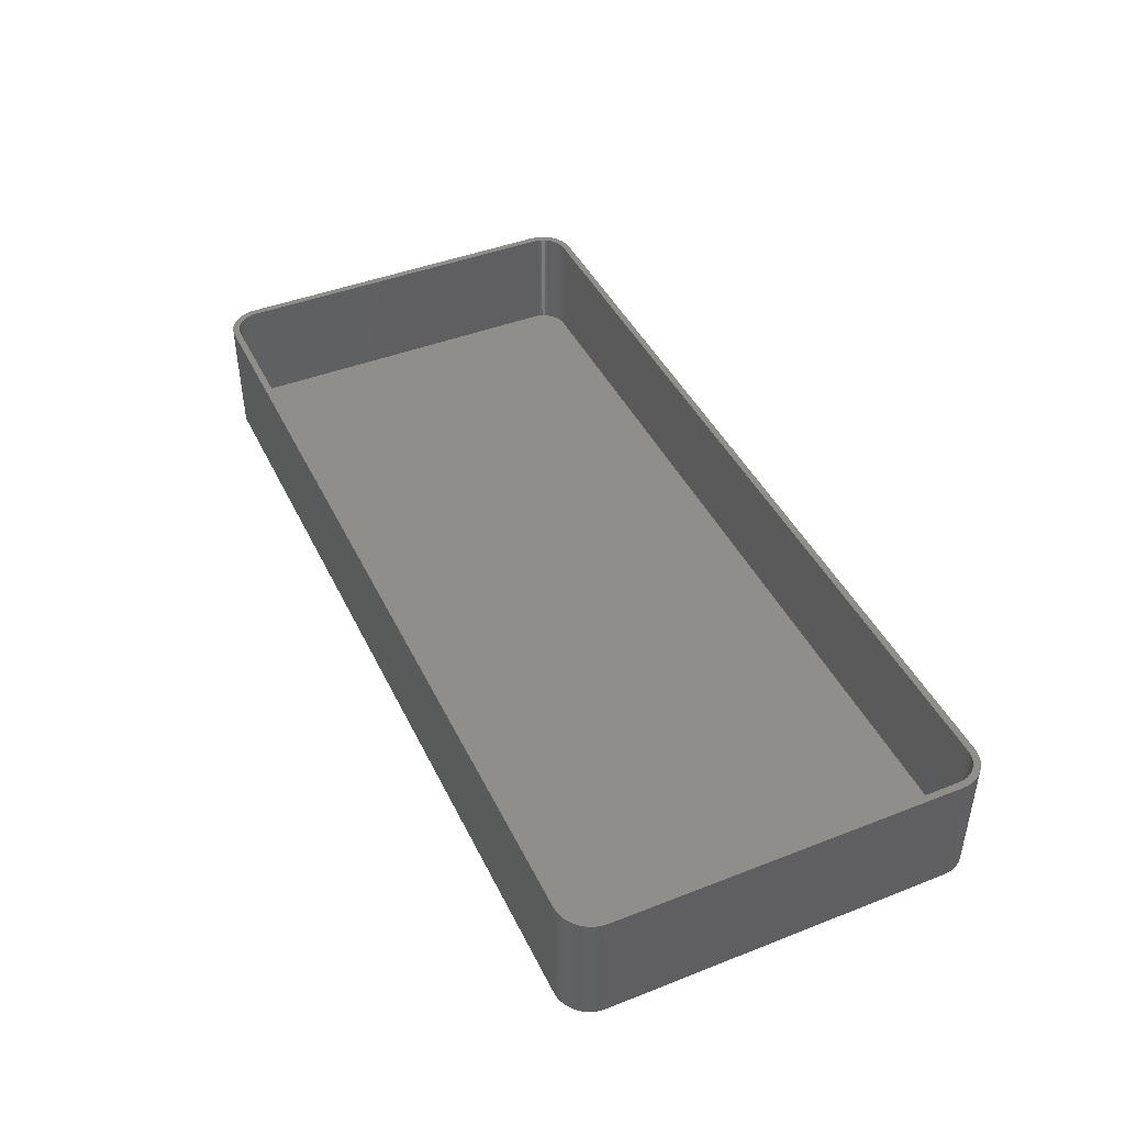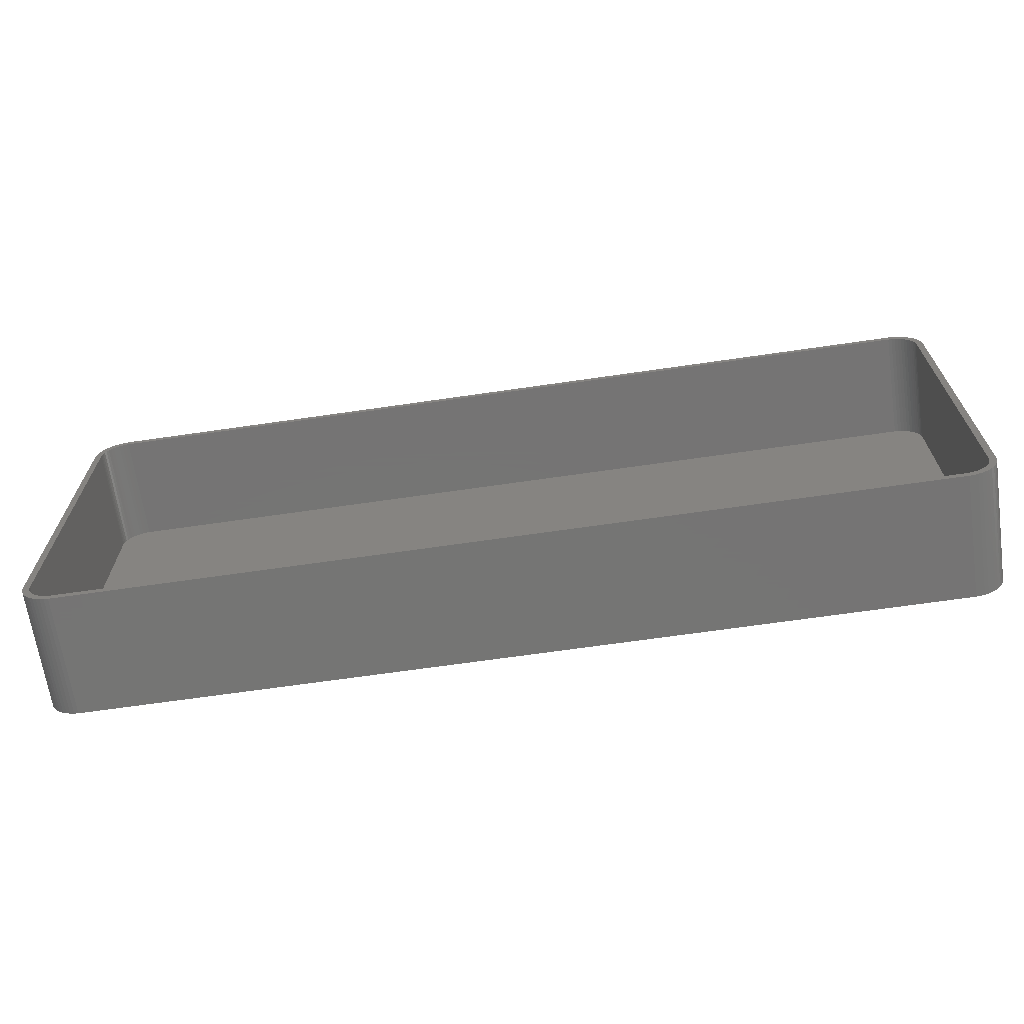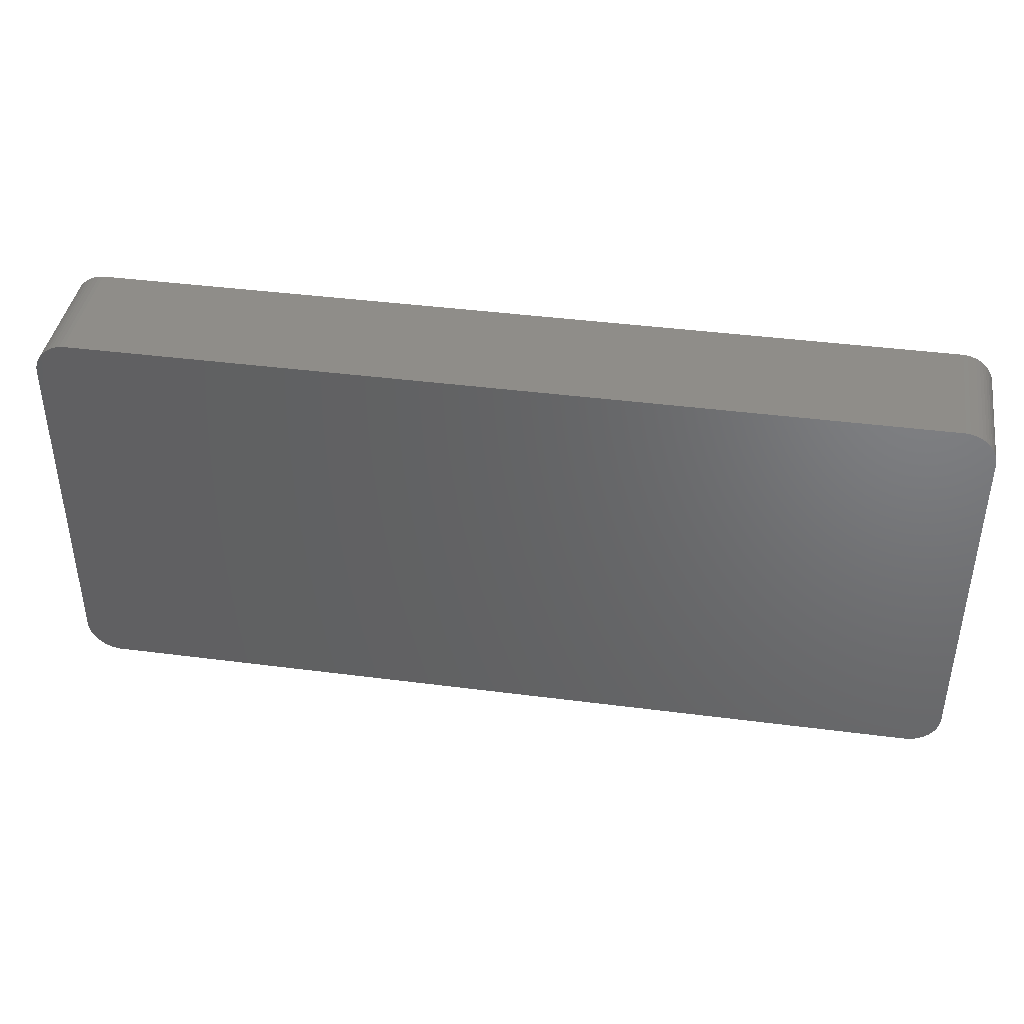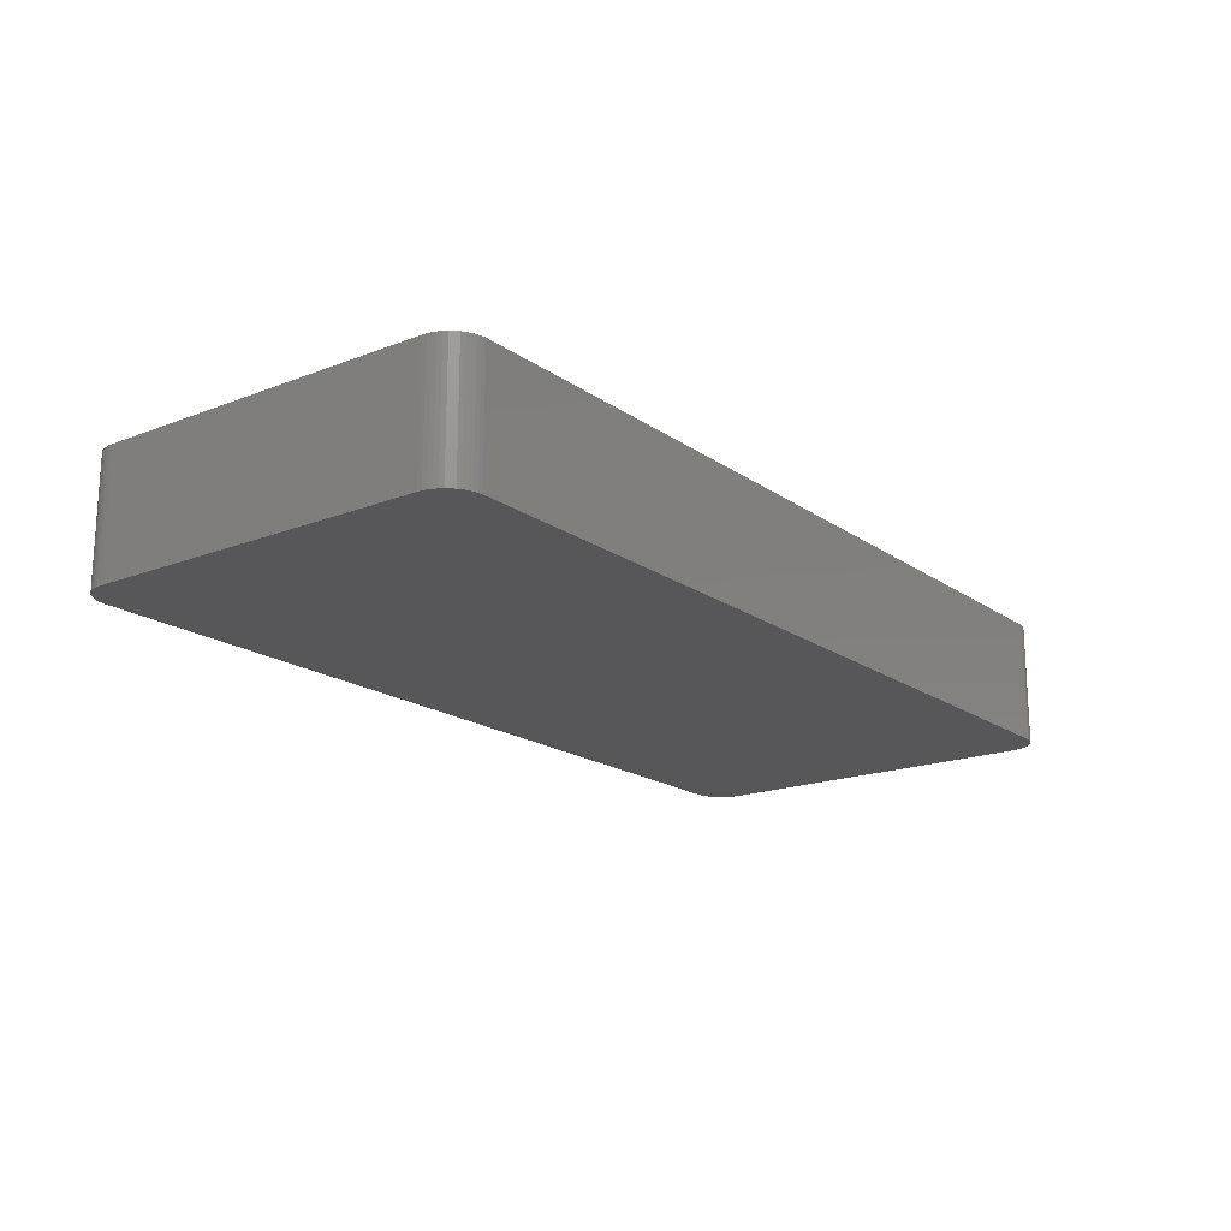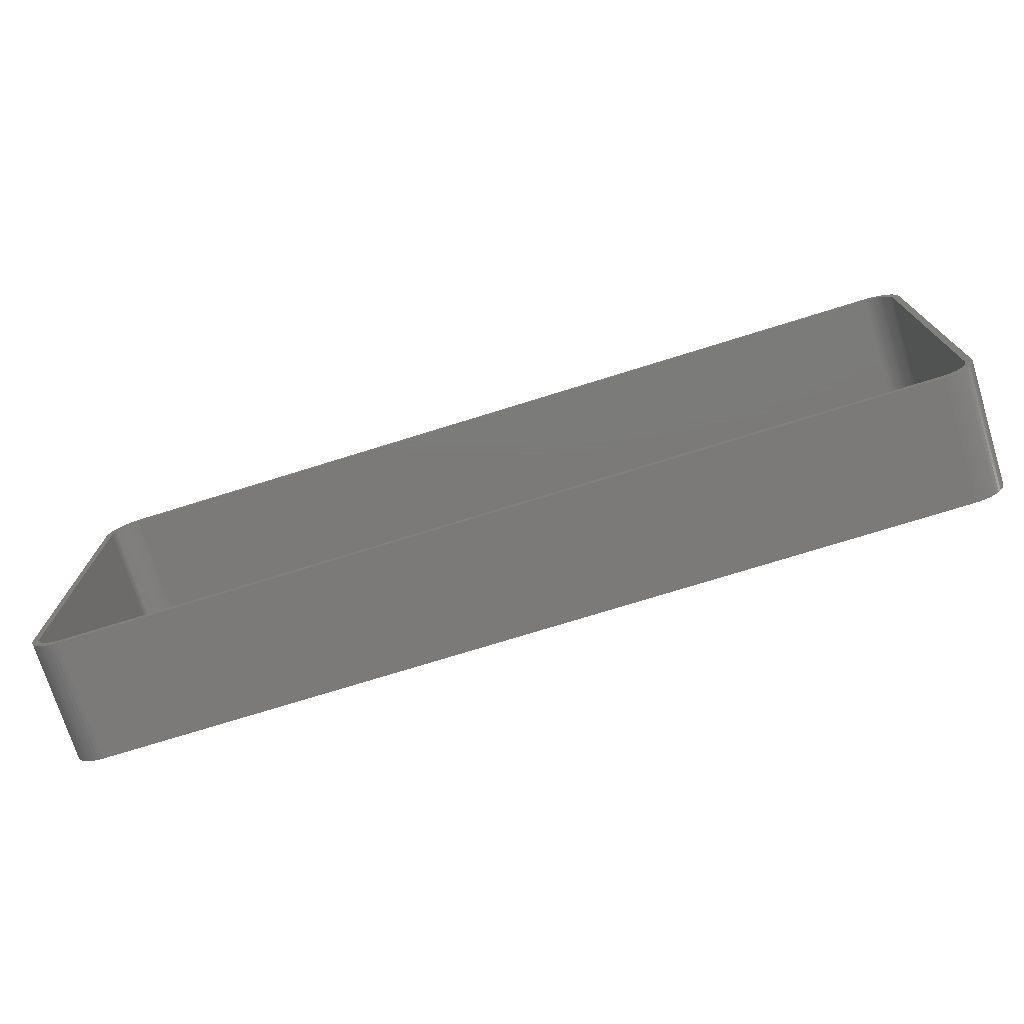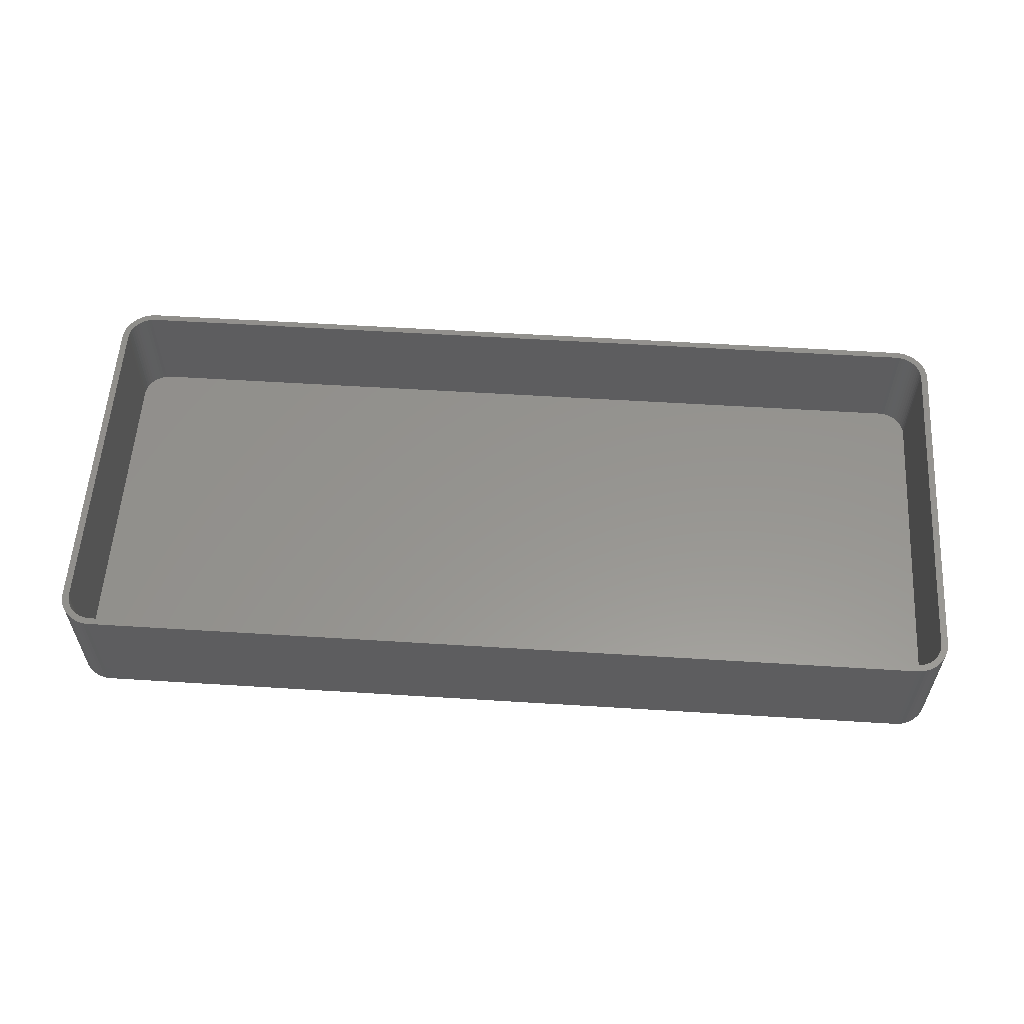
<metadata>
{"format":"stl","ext":"stl","renderer":"f3d","projection":"perspective","resolution":1024,"background":"white","views":[{"elev":43.7,"azim":-114.7,"up":"+Z"},{"elev":-67.0,"azim":8.3,"up":"+Y"},{"elev":40.8,"azim":-171.0,"up":"+Y"},{"elev":-18.1,"azim":-53.0,"up":"+Z"},{"elev":-73.8,"azim":17.3,"up":"+Y"},{"elev":57.5,"azim":-176.3,"up":"+Z"}]}
</metadata>
<code>
# stl→obj: 208 verts, 412 faces
v -67.5 -25 0
v -67.5 25 18
v -67.5 25 0
v -67.5 -25 18
v 66.5 25 18
v 67.5 25 18
v 67.46 25.63 18
v 67.5 -25 18
v 66.47 25.5 18
v 67.34 26.24 18
v 66.5 -25 18
v 66.37 25.99 18
v 67.15 26.84 18
v 67.46 -25.63 18
v 66.22 26.47 18
v 66.88 27.41 18
v 66.47 -25.5 18
v 66.01 26.93 18
v 66.55 27.94 18
v 67.34 -26.24 18
v 66.37 -25.99 18
v 65.74 27.35 18
v 66.14 28.42 18
v 65.42 27.74 18
v 65.69 28.85 18
v 65.05 28.08 18
v 65.18 29.22 18
v 64.64 28.38 18
v 64.63 29.52 18
v 64.2 28.62 18
v 64.05 29.76 18
v 63.74 28.8 18
v 63.44 29.91 18
v 63.25 28.93 18
v 62.81 29.99 18
v 62.75 28.99 18
v -62.75 28.99 18
v -62.81 29.99 18
v -63.25 28.93 18
v -63.44 29.91 18
v -63.74 28.8 18
v -64.05 29.76 18
v -64.2 28.62 18
v -64.63 29.52 18
v -64.64 28.38 18
v -65.18 29.22 18
v -65.05 28.08 18
v -65.69 28.85 18
v -65.42 27.74 18
v -66.14 28.42 18
v -65.74 27.35 18
v -66.55 27.94 18
v -66.01 26.93 18
v -66.88 27.41 18
v -66.22 26.47 18
v -67.34 26.24 18
v -66.37 25.99 18
v -67.15 26.84 18
v 67.15 -26.84 18
v 66.22 -26.47 18
v 66.88 -27.41 18
v 66.01 -26.93 18
v 66.55 -27.94 18
v 65.74 -27.35 18
v 66.14 -28.42 18
v 65.42 -27.74 18
v 65.69 -28.85 18
v 65.05 -28.08 18
v 65.18 -29.22 18
v 64.64 -28.38 18
v 64.63 -29.52 18
v 64.2 -28.62 18
v 64.05 -29.76 18
v 63.74 -28.8 18
v 63.44 -29.91 18
v 63.25 -28.93 18
v 62.81 -29.99 18
v 62.75 -28.99 18
v -62.75 -28.99 18
v -62.81 -29.99 18
v -63.25 -28.93 18
v -63.44 -29.91 18
v -63.74 -28.8 18
v -64.05 -29.76 18
v -64.2 -28.62 18
v -64.63 -29.52 18
v -64.64 -28.38 18
v -65.18 -29.22 18
v -65.05 -28.08 18
v -65.69 -28.85 18
v -65.42 -27.74 18
v -66.14 -28.42 18
v -65.74 -27.35 18
v -66.55 -27.94 18
v -66.01 -26.93 18
v -66.88 -27.41 18
v -66.22 -26.47 18
v -67.15 -26.84 18
v -66.37 -25.99 18
v -67.34 -26.24 18
v -66.47 -25.5 18
v -67.46 -25.63 18
v -66.5 -25 18
v -66.5 25 18
v -66.47 25.5 18
v -67.46 25.63 18
v 67.46 25.63 0
v 67.5 25 0
v -62.81 -29.99 0
v 62.81 -29.99 0
v -66.14 -28.42 0
v -65.69 -28.85 0
v 67.5 -25 0
v 67.46 -25.63 0
v 64.05 29.76 0
v 63.44 29.91 0
v 62.81 29.99 0
v -62.81 29.99 0
v -67.15 -26.84 0
v -67.34 -26.24 0
v -64.63 -29.52 0
v -64.05 -29.76 0
v 63.44 -29.91 0
v 67.34 -26.24 0
v 67.15 -26.84 0
v 67.15 26.84 0
v 67.34 26.24 0
v 66.14 28.42 0
v 66.55 27.94 0
v -63.44 29.91 0
v -64.05 29.76 0
v -67.46 25.63 0
v -67.46 -25.63 0
v 66.88 -27.41 0
v 66.55 -27.94 0
v 66.14 -28.42 0
v 66.88 27.41 0
v 65.69 -28.85 0
v 65.18 -29.22 0
v 64.63 -29.52 0
v 65.69 28.85 0
v 64.05 -29.76 0
v 65.18 29.22 0
v 64.63 29.52 0
v -63.44 -29.91 0
v -65.18 -29.22 0
v -64.63 29.52 0
v -65.18 29.22 0
v -66.55 -27.94 0
v -65.69 28.85 0
v -66.88 -27.41 0
v -66.14 28.42 0
v -66.55 27.94 0
v -66.88 27.41 0
v -67.15 26.84 0
v -67.34 26.24 0
v -66.22 26.47 2
v -66.37 25.99 2
v -62.75 28.99 2
v 62.75 28.99 2
v -63.74 -28.8 2
v -64.2 -28.62 2
v -64.64 -28.38 2
v 63.74 28.8 2
v 64.2 28.62 2
v 62.75 -28.99 2
v -62.75 -28.99 2
v -65.05 28.08 2
v -64.64 28.38 2
v 63.25 28.93 2
v 64.64 28.38 2
v 66.5 25 2
v 66.47 25.5 2
v 66.47 -25.5 2
v 66.5 -25 2
v -63.25 -28.93 2
v -66.01 26.93 2
v -66.47 25.5 2
v -66.5 25 2
v -66.5 -25 2
v 65.05 28.08 2
v 65.42 27.74 2
v 66.37 25.99 2
v 66.22 26.47 2
v 65.74 27.35 2
v 65.42 -27.74 2
v 65.74 -27.35 2
v 66.37 -25.99 2
v -64.2 28.62 2
v -63.74 28.8 2
v -65.42 27.74 2
v -65.74 27.35 2
v 64.64 -28.38 2
v 64.2 -28.62 2
v 65.05 -28.08 2
v 66.22 -26.47 2
v 66.01 -26.93 2
v -63.25 28.93 2
v -65.05 -28.08 2
v -65.42 -27.74 2
v 66.01 26.93 2
v 63.74 -28.8 2
v 63.25 -28.93 2
v -65.74 -27.35 2
v -66.01 -26.93 2
v -66.22 -26.47 2
v -66.37 -25.99 2
v -66.47 -25.5 2
f 1 2 3
f 2 1 4
f 5 6 7
f 6 5 8
f 9 7 10
f 11 8 5
f 12 10 13
f 8 11 14
f 15 13 16
f 17 14 11
f 18 16 19
f 14 17 20
f 21 20 17
f 7 9 5
f 10 12 9
f 13 15 12
f 22 19 23
f 16 18 15
f 19 22 18
f 24 23 25
f 23 24 22
f 26 25 27
f 25 26 24
f 27 28 26
f 29 28 27
f 29 30 28
f 31 30 29
f 31 32 30
f 33 32 31
f 33 34 32
f 35 34 33
f 35 36 34
f 35 37 36
f 38 37 35
f 38 39 37
f 40 39 38
f 40 41 39
f 42 41 40
f 42 43 41
f 44 43 42
f 44 45 43
f 46 45 44
f 45 46 47
f 48 47 46
f 47 48 49
f 50 49 48
f 49 50 51
f 52 51 50
f 51 52 53
f 54 53 52
f 53 54 55
f 56 57 58
f 55 58 57
f 58 55 54
f 20 21 59
f 60 59 21
f 59 60 61
f 62 61 60
f 61 62 63
f 64 63 62
f 63 64 65
f 66 65 64
f 65 66 67
f 68 67 66
f 67 68 69
f 70 69 68
f 70 71 69
f 72 71 70
f 72 73 71
f 74 73 72
f 74 75 73
f 76 75 74
f 76 77 75
f 78 77 76
f 79 77 78
f 79 80 77
f 81 80 79
f 81 82 80
f 83 82 81
f 83 84 82
f 85 84 83
f 85 86 84
f 87 86 85
f 88 87 89
f 87 88 86
f 90 89 91
f 89 90 88
f 92 91 93
f 94 93 95
f 91 92 90
f 96 95 97
f 98 97 99
f 100 99 101
f 93 94 92
f 102 101 103
f 104 2 103
f 57 56 105
f 4 103 2
f 106 105 56
f 102 103 4
f 105 106 104
f 95 96 94
f 104 106 2
f 97 98 96
f 99 100 98
f 101 102 100
f 6 107 7
f 107 6 108
f 109 77 80
f 77 109 110
f 111 90 92
f 90 111 112
f 14 113 8
f 113 14 114
f 115 33 31
f 33 115 116
f 8 108 6
f 108 8 113
f 117 38 35
f 38 117 118
f 119 100 120
f 100 119 98
f 121 84 86
f 84 121 122
f 110 75 77
f 75 110 123
f 59 124 20
f 124 59 125
f 10 126 13
f 126 10 127
f 19 128 23
f 128 19 129
f 116 35 33
f 35 116 117
f 130 42 40
f 42 130 131
f 3 106 132
f 106 3 2
f 133 4 1
f 4 133 102
f 110 113 114
f 113 110 108
f 110 114 124
f 117 108 110
f 110 124 125
f 108 117 107
f 110 125 134
f 107 117 127
f 110 134 135
f 127 117 126
f 110 135 136
f 126 117 137
f 110 136 138
f 137 117 129
f 110 138 139
f 129 117 128
f 110 139 140
f 128 117 141
f 110 140 142
f 141 117 143
f 110 142 123
f 143 117 144
f 144 117 115
f 115 117 116
f 109 117 110
f 109 118 117
f 1 109 145
f 109 1 118
f 1 145 122
f 3 118 1
f 1 122 121
f 118 3 130
f 1 121 146
f 130 3 131
f 1 146 112
f 131 3 147
f 1 112 111
f 147 3 148
f 1 111 149
f 148 3 150
f 1 149 151
f 150 3 152
f 1 151 119
f 152 3 153
f 1 119 120
f 153 3 154
f 1 120 133
f 154 3 155
f 155 3 156
f 156 3 132
f 111 94 149
f 94 111 92
f 151 98 119
f 98 151 96
f 112 88 90
f 88 112 146
f 122 82 84
f 82 122 145
f 145 80 82
f 80 145 109
f 65 135 63
f 135 65 136
f 7 127 10
f 127 7 107
f 16 129 19
f 129 16 137
f 13 137 16
f 137 13 126
f 128 25 23
f 25 128 141
f 118 40 38
f 40 118 130
f 153 50 152
f 50 153 52
f 150 50 48
f 50 150 152
f 148 48 46
f 48 148 150
f 131 44 42
f 44 131 147
f 156 58 155
f 58 156 56
f 132 56 156
f 56 132 106
f 120 102 133
f 102 120 100
f 149 96 151
f 96 149 94
f 146 86 88
f 86 146 121
f 20 114 14
f 114 20 124
f 63 134 61
f 134 63 135
f 144 31 29
f 31 144 115
f 143 29 27
f 29 143 144
f 155 54 154
f 54 155 58
f 154 52 153
f 52 154 54
f 123 73 75
f 73 123 142
f 138 65 67
f 65 138 136
f 140 69 71
f 69 140 139
f 142 71 73
f 71 142 140
f 61 125 59
f 125 61 134
f 141 27 25
f 27 141 143
f 147 46 44
f 46 147 148
f 139 67 69
f 67 139 138
f 57 157 55
f 157 57 158
f 159 36 37
f 36 159 160
f 161 85 83
f 85 161 162
f 162 87 85
f 87 162 163
f 164 30 32
f 30 164 165
f 166 79 78
f 79 166 167
f 168 45 47
f 45 168 169
f 170 32 34
f 32 170 164
f 165 28 30
f 28 165 171
f 172 9 173
f 9 172 5
f 174 11 175
f 11 174 17
f 176 83 81
f 83 176 161
f 55 177 53
f 177 55 157
f 105 158 57
f 158 105 178
f 103 179 104
f 179 103 180
f 160 34 36
f 34 160 170
f 181 24 26
f 24 181 182
f 183 15 184
f 15 183 12
f 185 24 182
f 24 185 22
f 186 64 187
f 64 186 66
f 188 17 174
f 17 188 21
f 175 5 172
f 5 175 11
f 189 41 43
f 41 189 190
f 191 47 49
f 47 191 168
f 51 191 49
f 191 51 192
f 104 178 105
f 178 104 179
f 171 26 28
f 26 171 181
f 173 12 183
f 12 173 9
f 193 72 70
f 72 193 194
f 186 68 66
f 68 186 195
f 196 21 188
f 21 196 60
f 187 62 197
f 62 187 64
f 167 81 79
f 81 167 176
f 169 43 45
f 43 169 189
f 190 39 41
f 39 190 198
f 53 192 51
f 192 53 177
f 163 89 87
f 89 163 199
f 199 91 89
f 91 199 200
f 160 172 173
f 172 160 175
f 160 173 183
f 166 175 160
f 160 183 184
f 175 166 174
f 160 184 201
f 174 166 188
f 160 201 185
f 188 166 196
f 160 185 182
f 196 166 197
f 160 182 181
f 197 166 187
f 160 181 171
f 187 166 186
f 160 171 165
f 186 166 195
f 160 165 164
f 195 166 193
f 160 164 170
f 193 166 194
f 194 166 202
f 202 166 203
f 159 166 160
f 159 167 166
f 179 159 198
f 159 179 167
f 179 198 190
f 180 167 179
f 179 190 189
f 167 180 176
f 179 189 169
f 176 180 161
f 179 169 168
f 161 180 162
f 179 168 191
f 162 180 163
f 179 191 192
f 163 180 199
f 179 192 177
f 199 180 200
f 179 177 157
f 200 180 204
f 179 157 158
f 204 180 205
f 179 158 178
f 205 180 206
f 206 180 207
f 207 180 208
f 91 204 93
f 204 91 200
f 201 22 185
f 22 201 18
f 184 18 201
f 18 184 15
f 194 74 72
f 74 194 202
f 195 70 68
f 70 195 193
f 198 37 39
f 37 198 159
f 95 206 97
f 206 95 205
f 93 205 95
f 205 93 204
f 202 76 74
f 76 202 203
f 203 78 76
f 78 203 166
f 197 60 196
f 60 197 62
f 99 208 101
f 208 99 207
f 101 180 103
f 180 101 208
f 97 207 99
f 207 97 206

</code>
